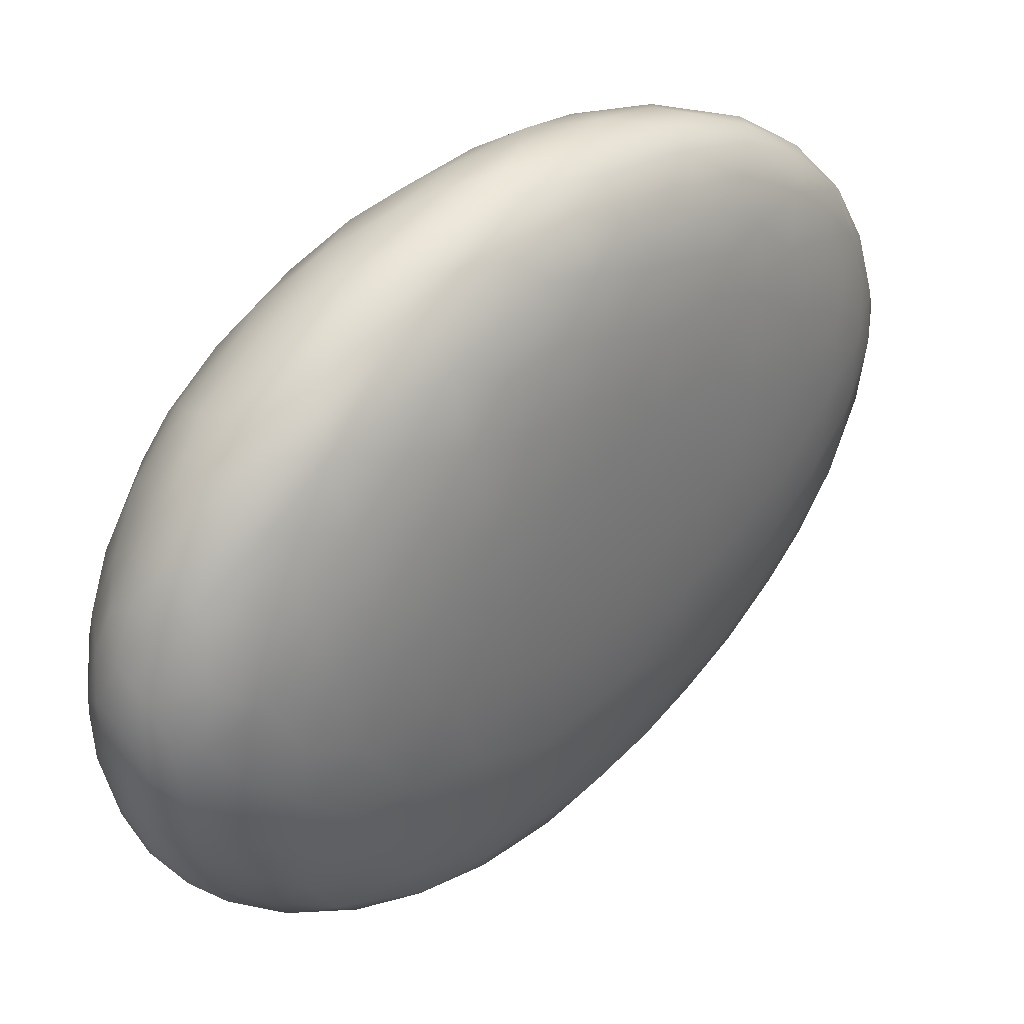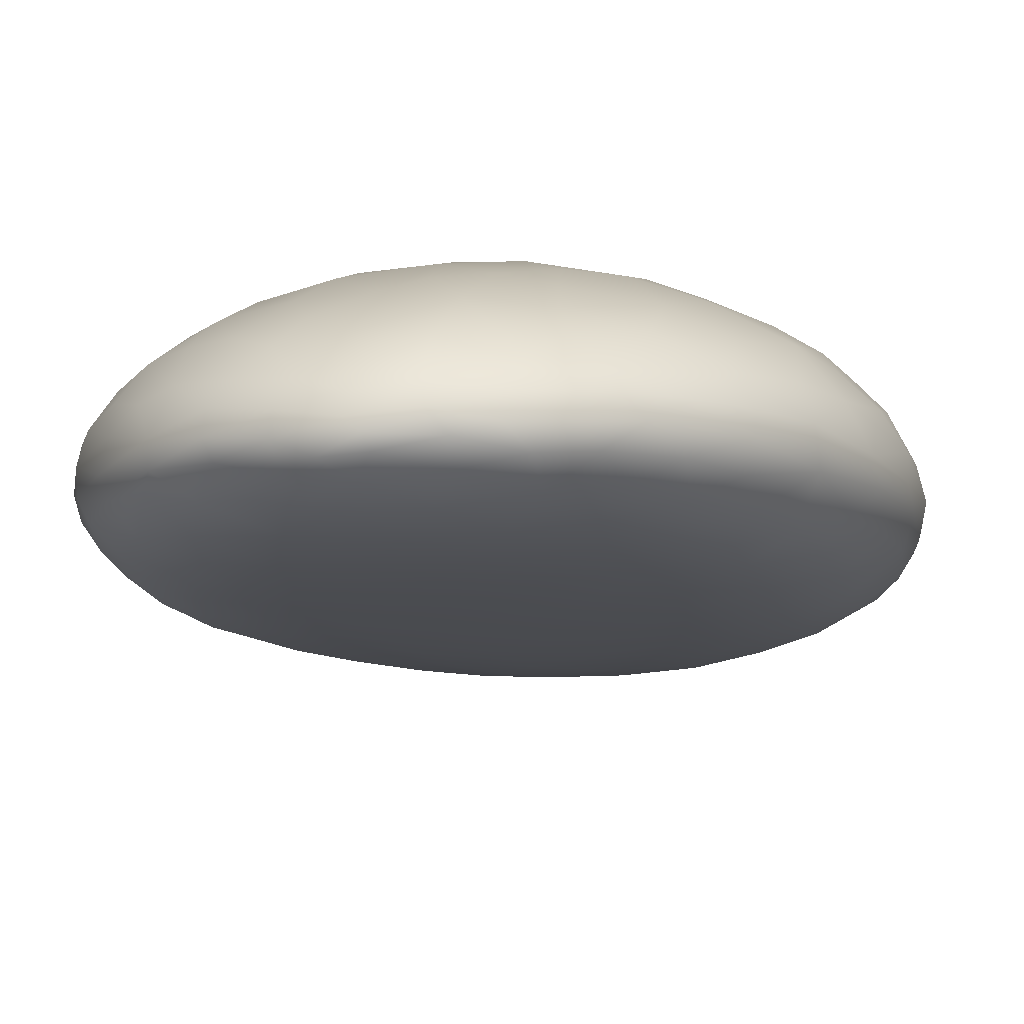
<metadata>
{"format":"obj","ext":"obj","renderer":"f3d","projection":"perspective","resolution":1024,"background":"white","views":[{"elev":25.4,"azim":1.2,"up":"+Z"},{"elev":36.0,"azim":98.4,"up":"+Y"}]}
</metadata>
<code>
v 2.259 -78.36 1539
v 2.39 -78.35 1539
v 2.312 -78.39 1539
v 0.922 -79.61 1539
v 1.027 -79.59 1539
v 0.8909 -79.73 1539
v 1.096 -79.2 1539
v 1.248 -79.05 1539
v 1.249 -79.17 1539
v 0.8333 -79.27 1539
v 0.7462 -79.43 1539
v 0.7609 -79.4 1539
v 2.418 -78.44 1540
v 2.475 -78.39 1540
v 2.372 -78.39 1540
v 2.509 -78.37 1540
v 2.46 -78.34 1540
v 2.094 -78.34 1539
v 2.213 -78.31 1539
v 2.195 -78.33 1539
v 1.746 -78.79 1539
v 1.636 -78.94 1539
v 1.623 -78.84 1539
v 1.229 -78.98 1539
v 1.168 -78.95 1539
v 1.435 -78.75 1539
v 1.472 -78.79 1539
v 1.666 -78.56 1539
v 1.371 -78.73 1539
v 1.469 -78.63 1539
v 1.696 -78.63 1539
v 1.917 -78.49 1539
v 1.646 -78.73 1539
v 1.429 -78.91 1539
v 1.465 -78.95 1539
v 1.894 -78.44 1539
v 2.075 -78.39 1539
v 1.927 -78.58 1539
v 2.077 -78.47 1539
v 1.817 -78.69 1539
v 1.444 -79.1 1539
v 2.234 -78.44 1539
v 2.129 -78.52 1539
v 2.002 -78.63 1539
v 1.87 -78.79 1539
v 1.72 -78.97 1539
v 1.535 -79.14 1539
v 2.298 -78.3 1540
v 2.321 -78.32 1539
v 1.954 -78.37 1539
v 2.103 -78.32 1540
v 2.065 -78.35 1540
v 2.189 -78.35 1540
v 2.277 -78.32 1540
v 1.76 -78.45 1539
v 1.655 -78.52 1539
v 1.779 -78.45 1540
v 1.905 -78.38 1539
v 1.959 -78.37 1540
v 2.021 -78.41 1540
v 1.591 -78.53 1539
v 1.392 -78.67 1539
v 1.275 -78.77 1539
v 1.569 -78.56 1540
v 1.654 -78.56 1540
v 1.851 -78.46 1540
v 1.81 -78.56 1540
v 1.967 -78.52 1540
v 2.183 -78.42 1540
v 1.109 -80.07 1540
v 0.9537 -80.13 1540
v 1.067 -80.13 1540
v 1.996 -79.08 1540
v 2.166 -78.95 1540
v 2.172 -78.88 1540
v 2.318 -78.77 1540
v 2.303 -78.71 1540
v 2.427 -78.6 1540
v 2.415 -78.67 1540
v 1.389 -79.56 1539
v 1.196 -79.77 1539
v 1.226 -79.63 1539
v 1.07 -79.77 1539
v 1.525 -79.68 1540
v 1.348 -79.85 1540
v 1.482 -79.81 1540
v 2.482 -78.35 1540
v 2.471 -78.37 1539
v 2.432 -78.32 1540
v 2.385 -78.31 1540
v 2.405 -78.35 1540
v 2.534 -78.38 1540
v 2.291 -78.36 1540
v 1.049 -79.92 1539
v 2.467 -78.48 1540
v 0.9508 -79.97 1539
v 0.9449 -79.87 1539
v 0.9727 -80.15 1540
v 0.8288 -80.14 1539
v 2.293 -78.88 1540
v 2.386 -78.79 1540
v 1.231 -79.99 1540
v 1.386 -79.91 1540
v 1.361 -79.9 1540
v 2.295 -78.47 1540
v 2.113 -78.5 1540
v 2.385 -78.55 1540
v 0.8781 -80.15 1539
v 0.9625 -80.15 1539
v 0.9051 -80.13 1539
v 2.12 -79.14 1540
v 2.082 -79.2 1540
v 2.188 -79.07 1540
v 2.337 -78.44 1539
v 2.187 -78.56 1539
v 0.8256 -80.13 1539
v 0.8325 -80.08 1539
v 2.285 -78.94 1540
v 2.313 -78.91 1540
v 0.9102 -80.07 1539
v 1.002 -80.09 1539
v 1.057 -80 1539
v 1.852 -79.41 1540
v 1.958 -79.29 1540
v 1.822 -79.36 1540
v 1.617 -79.48 1539
v 1.701 -79.4 1539
v 1.699 -79.47 1539
v 1.718 -79.61 1540
v 1.6 -79.72 1540
v 1.658 -79.68 1540
v 2.329 -78.87 1540
v 2.194 -79.04 1540
v 2.414 -78.46 1539
v 2.377 -78.57 1539
v 2.315 -78.53 1539
v 1.761 -79.5 1539
v 1.649 -79.61 1539
v 1.801 -79.42 1539
v 1.043 -80.11 1539
v 1.092 -80.12 1539
v 2.424 -78.72 1540
v 2.489 -78.59 1540
v 2.504 -78.6 1540
v 1.8 -79.28 1540
v 2.003 -79.15 1540
v 1.869 -78.88 1539
v 2.284 -78.82 1539
v 2.242 -78.78 1539
v 2.352 -78.68 1539
v 2.511 -78.39 1539
v 2.521 -78.47 1539
v 2.477 -78.44 1539
v 1.607 -79.63 1540
v 1.606 -79.68 1540
v 1.698 -79.59 1540
v 1.928 -79.14 1539
v 1.822 -79.17 1539
v 1.954 -79.01 1539
v 2.157 -79.03 1540
v 2.084 -79.15 1540
v 1.011 -80.08 1540
v 1.115 -80.02 1540
v 1.674 -79.09 1539
v 1.961 -79.33 1540
v 1.848 -79.46 1540
v 1.92 -79.35 1540
v 0.6689 -79.75 1539
v 0.7279 -79.57 1539
v 0.6984 -79.76 1539
v 0.7501 -79.63 1539
v 0.6778 -79.63 1539
v 0.6534 -79.75 1539
v 0.6902 -79.58 1539
v 0.7464 -79.46 1539
v 0.853 -79.43 1539
v 0.8376 -79.36 1539
v 0.6817 -79.68 1540
v 0.7409 -79.59 1540
v 0.8109 -79.39 1540
v 0.7348 -79.49 1540
v 0.8355 -79.28 1540
v 0.9776 -79.09 1539
v 0.8512 -79.27 1539
v 0.944 -79.25 1539
v 0.8238 -79.48 1540
v 0.9468 -79.27 1540
v 0.897 -79.23 1540
v 0.9379 -79.11 1539
v 1.024 -79.03 1540
v 1.101 -78.93 1539
v 1.085 -78.94 1539
v 1.15 -78.92 1539
v 1.257 -79.28 1539
v 1.383 -79.25 1539
v 1.215 -79.42 1539
v 1.081 -79.44 1539
v 1.046 -79.34 1539
v 0.9286 -79.51 1539
v 0.9478 -79.37 1539
v 0.8383 -79.54 1539
v 1.049 -79.13 1539
v 0.8113 -79.69 1539
v 0.7323 -79.79 1539
v 1.229 -78.81 1540
v 1.032 -79.09 1540
v 1.225 -78.86 1540
v 1.408 -78.69 1540
v 1.119 -79.07 1540
v 1.353 -78.82 1540
v 1.185 -78.94 1540
v 1.575 -78.65 1540
v 1.575 -78.74 1540
v 1.073 -79.22 1540
v 1.231 -79.19 1540
v 1.277 -79 1540
v 1.452 -78.89 1540
v 1.79 -78.68 1540
v 1.041 -79.35 1540
v 0.8936 -79.46 1540
v 0.8607 -79.86 1539
v 0.7853 -79.85 1539
v 0.9736 -79.74 1539
v 1.139 -79.58 1539
v 1.361 -79.43 1539
v 1.421 -79.32 1539
v 1.374 -79.5 1539
v 1.1 -79.43 1540
v 1.424 -79.01 1540
v 1.381 -79.16 1540
v 1.598 -79.01 1540
v 1.825 -78.75 1540
v 1.625 -78.85 1540
v 1.933 -78.9 1540
v 1.876 -78.84 1540
v 1.739 -79.02 1540
v 2.002 -78.7 1540
v 2.047 -78.59 1540
v 1.628 -79.51 1540
v 2.273 -78.63 1540
v 2.155 -78.8 1540
v 2.266 -78.55 1540
v 2.154 -78.63 1540
v 2.079 -78.76 1540
v 1.361 -79.71 1539
v 1.277 -79.85 1539
v 2.05 -78.99 1539
v 1.148 -79.99 1539
v 1.801 -79.5 1540
v 1.849 -79.47 1540
v 2.434 -78.73 1540
v 1.253 -79.94 1539
v 1.526 -79.8 1540
v 1.885 -79.43 1540
v 1.975 -79.33 1540
v 1.559 -79.59 1539
v 1.536 -79.68 1539
v 1.737 -79.5 1540
v 2.548 -78.42 1540
v 1.576 -79.23 1539
v 1.409 -79.72 1540
v 1.233 -79.84 1540
v 1.165 -80.06 1539
v 1.57 -79.73 1539
v 1.468 -79.81 1539
v 2.236 -78.96 1540
v 2.122 -79.09 1539
v 2.423 -78.39 1539
v 0.6805 -79.88 1539
v 2.452 -78.55 1539
v 1.151 -80.04 1539
v 1.489 -79.59 1539
v 2.536 -78.5 1540
v 2.542 -78.5 1540
v 2.551 -78.44 1540
v 0.6549 -79.88 1539
v 0.6574 -79.84 1539
v 0.8917 -80.08 1540
v 1.776 -79.08 1540
v 1.938 -79 1540
v 1.43 -79.89 1540
v 1.462 -79.5 1540
v 1.598 -79.44 1540
v 1.626 -79.33 1540
v 0.8241 -80.01 1540
v 0.9036 -79.99 1540
v 0.857 -79.93 1540
v 0.7606 -80.1 1539
v 0.7666 -80.09 1540
v 0.8812 -79.76 1540
v 0.7859 -79.85 1540
v 0.9027 -79.83 1540
v 2.196 -79.04 1540
v 1.695 -79.17 1539
v 1.68 -79.34 1539
v 1.532 -79.36 1539
v 1.831 -79.03 1539
v 1.218 -79.95 1540
v 1.189 -80.07 1540
v 1.329 -79.97 1540
v 1.28 -80 1540
v 2.504 -78.59 1540
v 2.464 -78.64 1540
v 1.292 -79.96 1539
v 1.97 -78.89 1539
v 2.054 -78.72 1539
v 2.069 -78.87 1539
v 2.147 -78.95 1539
v 2.017 -79.09 1539
v 1.794 -79.3 1539
v 1.891 -79.26 1539
v 2.398 -78.7 1539
v 1.802 -79.48 1540
v 1.867 -79.38 1539
v 1.241 -80.03 1539
v 2.028 -79.25 1540
v 1.916 -79.38 1540
v 2.294 -78.65 1539
v 1.381 -79.83 1539
v 1.921 -79.29 1539
v 2.045 -79.13 1539
v 2.047 -79.21 1540
v 2.078 -79.2 1540
v 1.989 -79.24 1539
v 2.318 -78.84 1539
v 2.182 -78.75 1539
v 2.144 -78.87 1539
v 2.501 -78.51 1540
v 1.145 -79.91 1539
v 1.582 -79.74 1540
v 1.727 -79.59 1540
v 1.683 -79.61 1540
v 1.459 -79.85 1540
v 2.227 -78.62 1539
v 1.438 -79.71 1539
v 2.197 -78.97 1539
v 1.783 -79.54 1540
v 1.392 -79.66 1540
v 1.36 -79.93 1539
v 1.547 -79.47 1539
v 2.519 -78.43 1540
v 0.6793 -79.95 1539
v 0.7177 -79.92 1539
v 0.7405 -80.02 1539
v 0.7208 -80.05 1539
v 0.674 -79.97 1539
v 0.7062 -80.01 1540
v 0.7046 -80.04 1539
v 0.686 -79.91 1540
v 0.7055 -79.81 1540
v 0.7528 -79.96 1540
v 0.7477 -80.03 1540
v 0.8042 -80.08 1540
v 0.8548 -80.12 1540
v 0.7761 -79.67 1540
v 0.8416 -79.67 1540
v 0.8787 -80.02 1539
v 0.8665 -79.94 1539
v 0.8083 -80.02 1539
v 0.7756 -80.09 1539
v 0.781 -79.94 1539
v 1.113 -79.95 1540
v 0.9742 -80.03 1540
v 1.017 -79.93 1540
v 0.9451 -79.88 1540
v 1.085 -79.76 1540
v 1.133 -79.87 1540
v 1.241 -79.71 1540
v 1.021 -79.72 1540
v 1.043 -79.6 1540
v 1.19 -79.59 1540
v 0.9445 -79.57 1540
v 1.238 -79.39 1540
v 1.469 -79.36 1540
v 1.35 -79.53 1540
v 1.352 -79.35 1540
v 1.511 -79.2 1540
v 1.633 -79.2 1540
v 1.803 -79.16 1540
v 2.024 -78.98 1540
g grp1
f 1 2 3
f 4 5 6
f 7 8 9
f 10 11 12
f 13 14 15
f 14 16 17
f 18 19 20
f 21 22 23
f 24 25 26
f 24 26 27
f 28 26 29
f 30 28 29
f 31 26 28
f 28 32 31
f 27 26 31
f 27 31 33
f 34 27 33
f 33 35 34
f 36 32 28
f 37 32 36
f 31 32 38
f 39 38 32
f 31 38 40
f 33 31 40
f 23 33 40
f 23 40 21
f 35 33 23
f 41 35 22
f 22 35 23
f 39 32 37
f 1 42 39
f 39 37 1
f 43 39 42
f 39 43 44
f 38 39 44
f 45 40 44
f 40 38 44
f 21 40 45
f 45 46 22
f 22 21 45
f 47 41 22
f 46 47 22
f 3 42 1
f 48 49 19
f 19 49 20
f 37 18 20
f 37 20 1
f 36 50 18
f 36 18 37
f 51 18 50
f 19 18 51
f 52 53 54
f 48 19 51
f 54 48 51
f 54 51 52
f 55 50 36
f 55 36 56
f 56 36 28
f 55 57 58
f 58 50 55
f 51 50 58
f 59 51 58
f 57 59 58
f 51 59 52
f 60 53 52
f 30 56 28
f 61 56 30
f 61 30 62
f 63 62 30
f 57 55 61
f 55 56 61
f 64 65 57
f 57 61 64
f 52 59 57
f 66 52 57
f 65 67 66
f 65 66 57
f 52 66 60
f 60 66 67
f 68 69 60
f 68 60 67
f 63 30 29
f 70 71 72
f 73 74 75
f 74 76 75
f 75 76 77
f 77 76 78
f 76 79 78
f 80 81 82
f 81 83 82
f 84 85 86
f 87 88 2
f 87 2 89
f 89 2 49
f 90 89 48
f 48 89 49
f 17 89 90
f 48 54 90
f 91 17 90
f 16 92 87
f 87 89 16
f 89 17 16
f 91 90 54
f 93 91 54
f 54 53 93
f 91 93 15
f 17 91 14
f 91 15 14
f 81 94 83
f 13 95 14
f 94 96 97
f 94 97 83
f 98 71 99
f 79 100 101
f 102 103 104
f 69 93 53
f 53 60 69
f 15 93 69
f 15 69 105
f 105 69 106
f 13 15 105
f 95 13 107
f 107 13 105
f 98 99 108
f 98 108 109
f 109 108 110
f 111 112 113
f 106 69 68
f 114 115 42
f 115 43 42
f 108 116 110
f 110 116 117
f 101 118 119
f 110 117 120
f 121 110 120
f 120 96 122
f 44 43 115
f 120 122 121
f 123 124 125
f 126 127 128
f 129 130 131
f 132 119 133
f 134 135 136
f 137 138 139
f 109 140 141
f 94 122 96
f 142 143 144
f 145 125 146
f 46 45 147
f 148 149 150
f 121 140 110
f 151 152 153
f 154 155 156
f 157 158 159
f 160 146 161
f 145 146 73
f 73 146 74
f 162 70 163
f 46 147 164
f 47 46 164
f 165 166 167
f 168 169 170
f 171 170 169
f 172 169 168
f 173 172 168
f 173 174 172
f 175 169 172
f 11 175 172
f 174 11 172
f 169 176 171
f 177 176 169
f 177 169 175
f 178 174 173
f 179 180 181
f 181 174 178
f 179 181 178
f 12 174 181
f 182 12 181
f 11 174 12
f 183 184 10
f 184 175 11
f 10 184 11
f 184 185 177
f 177 175 184
f 185 184 183
f 180 179 186
f 187 188 180
f 187 180 186
f 181 180 182
f 182 180 188
f 10 12 182
f 189 182 190
f 188 190 182
f 10 182 189
f 183 10 189
f 191 183 192
f 183 189 192
f 193 183 191
f 194 9 41
f 41 47 195
f 194 41 195
f 9 35 41
f 196 194 195
f 9 194 197
f 197 194 196
f 198 7 9
f 198 9 197
f 8 27 34
f 34 35 9
f 34 9 8
f 5 4 197
f 199 197 4
f 198 197 199
f 198 199 200
f 201 200 199
f 200 7 198
f 24 7 202
f 24 27 8
f 8 7 24
f 203 201 199
f 203 199 4
f 6 203 4
f 171 203 204
f 171 176 201
f 201 203 171
f 200 201 176
f 185 200 176
f 177 185 176
f 7 200 185
f 7 185 202
f 183 193 25
f 25 24 202
f 25 202 183
f 183 202 185
f 192 63 191
f 62 63 192
f 205 62 192
f 190 206 207
f 207 205 190
f 205 192 190
f 190 192 189
f 208 205 207
f 64 61 62
f 62 205 208
f 64 62 208
f 208 65 64
f 187 209 206
f 206 190 188
f 209 210 211
f 211 206 209
f 207 206 211
f 207 211 210
f 208 207 210
f 212 208 210
f 210 213 212
f 65 208 212
f 212 67 65
f 187 206 188
f 214 209 187
f 214 215 216
f 210 209 216
f 209 214 216
f 210 216 217
f 213 210 217
f 212 213 67
f 67 213 218
f 218 68 67
f 219 214 220
f 220 214 187
f 186 220 187
f 221 222 6
f 6 222 203
f 223 221 6
f 5 223 6
f 224 83 223
f 224 5 196
f 5 224 223
f 197 196 5
f 225 82 224
f 83 224 82
f 225 224 196
f 226 225 196
f 226 196 195
f 82 225 227
f 70 162 71
f 47 226 195
f 214 219 215
f 215 219 228
f 229 215 230
f 216 215 229
f 216 229 217
f 231 232 233
f 229 230 231
f 229 231 233
f 229 233 217
f 213 217 233
f 213 233 218
f 232 218 233
f 234 235 236
f 231 236 235
f 232 231 235
f 237 232 235
f 238 68 218
f 238 218 232
f 125 145 239
f 240 241 77
f 77 107 240
f 107 105 242
f 242 240 107
f 243 240 242
f 241 240 244
f 244 240 243
f 105 106 238
f 238 243 242
f 238 242 105
f 237 243 238
f 232 237 238
f 243 237 244
f 235 244 237
f 234 244 235
f 68 238 106
f 245 246 81
f 113 119 118
f 157 159 247
f 121 122 248
f 249 129 250
f 251 101 119
f 252 248 246
f 130 253 131
f 86 104 103
f 254 255 250
f 256 128 257
f 125 239 258
f 130 86 253
f 152 151 259
f 225 226 260
f 258 239 84
f 239 261 84
f 84 261 85
f 261 262 85
f 164 260 47
f 47 260 226
f 141 140 263
f 138 264 265
f 266 133 267
f 204 203 222
f 193 191 63
f 193 63 29
f 170 171 204
f 114 42 3
f 268 114 3
f 1 49 2
f 2 88 268
f 268 3 2
f 20 49 1
f 26 25 29
f 29 25 193
f 269 168 170
f 152 143 270
f 271 263 140
f 256 272 126
f 273 274 275
f 173 168 276
f 276 168 269
f 277 178 173
f 71 162 278
f 279 280 234
f 253 103 281
f 282 283 284
f 285 286 287
f 288 99 289
f 290 291 292
f 111 113 293
f 84 86 155
f 86 85 104
f 294 295 296
f 297 159 158
f 262 298 85
f 299 300 301
f 302 303 251
f 304 263 271
f 305 306 307
f 308 309 247
f 274 144 143
f 310 157 311
f 143 142 312
f 80 272 245
f 313 137 314
f 304 315 263
f 316 124 317
f 318 135 150
f 109 141 98
f 297 158 294
f 265 319 257
f 101 251 303
f 155 130 129
f 113 133 119
f 258 156 249
f 157 247 309
f 320 311 321
f 322 323 165
f 167 313 314
f 157 309 311
f 314 324 167
f 138 265 257
f 316 161 124
f 325 148 312
f 326 149 327
f 78 303 328
f 329 248 122
f 131 253 330
f 273 302 144
f 153 152 270
f 331 131 330
f 326 307 306
f 318 136 135
f 158 157 310
f 313 332 137
f 302 328 303
f 333 330 281
f 123 317 124
f 144 251 142
f 100 74 160
f 307 326 327
f 334 136 318
f 335 319 246
f 252 246 319
f 153 270 134
f 323 113 112
f 321 336 267
f 281 301 300
f 148 325 336
f 324 267 322
f 326 318 149
f 85 298 102
f 337 331 166
f 103 301 281
f 163 70 102
f 163 102 298
f 258 84 154
f 98 72 71
f 164 294 260
f 227 225 296
f 225 260 296
f 338 261 239
f 260 294 296
f 227 296 80
f 77 78 107
f 283 239 145
f 82 227 80
f 294 164 297
f 265 304 319
f 274 143 152
f 160 161 293
f 81 329 94
f 304 252 319
f 81 80 245
f 308 327 149
f 332 330 264
f 146 125 124
f 307 159 305
f 304 271 252
f 109 110 140
f 316 255 112
f 165 254 166
f 138 128 139
f 257 128 138
f 337 250 129
f 132 142 251
f 337 166 254
f 72 299 70
f 158 310 295
f 253 281 330
f 135 134 270
f 304 339 315
f 336 308 148
f 138 137 332
f 259 274 152
f 78 79 303
f 150 270 312
f 296 340 80
f 252 271 248
f 249 250 317
f 100 118 101
f 305 159 297
f 259 275 274
f 339 300 315
f 126 128 256
f 132 325 142
f 340 126 272
f 312 270 143
f 156 129 249
f 272 256 335
f 324 322 167
f 317 250 255
f 340 296 295
f 308 247 327
f 335 257 319
f 299 315 300
f 100 160 293
f 266 132 133
f 314 139 320
f 144 274 273
f 102 104 85
f 275 341 273
f 158 295 294
f 164 147 297
f 318 150 149
f 263 315 141
f 313 166 331
f 326 334 318
f 264 333 265
f 333 300 339
f 339 265 333
f 336 321 308
f 165 167 322
f 155 154 84
f 297 147 305
f 45 306 147
f 166 313 167
f 266 267 336
f 324 320 321
f 322 267 133
f 341 328 273
f 150 312 148
f 329 246 248
f 316 112 111
f 301 70 299
f 323 112 255
f 125 258 123
f 307 247 159
f 161 316 111
f 325 132 266
f 330 333 264
f 124 161 146
f 316 317 255
f 129 156 155
f 250 337 254
f 266 336 325
f 146 160 74
f 111 293 161
f 103 253 86
f 299 72 141
f 100 293 118
f 119 132 251
f 133 113 323
f 139 314 137
f 79 101 303
f 307 327 247
f 165 255 254
f 321 309 308
f 94 329 122
f 135 270 150
f 98 141 72
f 258 154 156
f 342 269 343
f 276 269 342
f 344 342 343
f 344 345 342
f 346 277 276
f 173 276 277
f 346 276 342
f 347 346 348
f 349 346 347
f 349 277 346
f 342 345 346
f 345 348 346
f 288 348 345
f 289 348 288
f 349 350 277
f 350 178 277
f 351 350 349
f 347 351 349
f 352 351 347
f 289 347 348
f 289 352 347
f 289 353 352
f 99 354 289
f 354 353 289
f 355 179 350
f 179 178 350
f 291 355 350
f 356 355 291
f 351 291 350
f 285 287 351
f 287 291 351
f 292 291 287
f 352 285 351
f 353 285 352
f 278 285 353
f 286 285 278
f 353 354 278
f 220 355 356
f 255 165 323
f 121 248 271
f 302 251 144
f 305 147 306
f 44 115 306
f 96 120 357
f 306 45 44
f 306 115 334
f 329 81 246
f 249 123 258
f 335 245 272
f 96 357 358
f 359 358 357
f 120 117 357
f 117 359 357
f 360 359 117
f 115 136 334
f 134 136 114
f 116 360 117
f 136 115 114
f 341 95 328
f 107 78 95
f 361 359 344
f 361 358 359
f 343 361 344
f 360 344 359
f 360 345 344
f 288 345 360
f 108 99 116
f 116 288 360
f 116 99 288
f 328 95 78
f 275 92 341
f 354 99 71
f 354 71 278
f 222 343 204
f 222 361 343
f 298 362 163
f 362 363 163
f 362 364 363
f 364 286 363
f 278 363 286
f 364 365 286
f 287 286 365
f 366 364 367
f 366 365 364
f 262 362 298
f 362 367 364
f 262 367 362
f 368 367 262
f 292 287 365
f 290 369 370
f 369 292 366
f 290 292 369
f 366 292 365
f 371 369 366
f 368 366 367
f 262 338 368
f 261 338 262
f 338 282 368
f 283 338 239
f 282 338 283
f 291 290 356
f 370 372 290
f 372 356 290
f 228 370 373
f 228 372 370
f 369 371 370
f 373 370 371
f 374 371 375
f 376 371 374
f 376 373 371
f 375 368 282
f 368 371 366
f 368 375 371
f 374 375 282
f 356 372 220
f 361 221 358
f 361 222 221
f 223 97 221
f 97 358 221
f 223 83 97
f 92 16 341
f 16 14 341
f 96 358 97
f 95 341 14
f 259 151 92
f 118 293 113
f 245 335 246
f 304 265 339
f 79 76 100
f 92 275 259
f 310 311 128
f 272 80 340
f 373 230 215
f 376 230 373
f 377 230 376
f 230 377 231
f 236 377 378
f 236 231 377
f 376 374 377
f 374 378 377
f 282 284 374
f 284 378 374
f 378 279 236
f 279 234 236
f 379 279 378
f 284 379 378
f 284 283 145
f 134 268 153
f 328 302 273
f 75 77 241
f 268 88 153
f 153 88 151
f 87 151 88
f 73 75 380
f 87 92 151
f 241 380 75
f 280 380 241
f 379 73 380
f 280 379 380
f 279 379 280
f 234 241 244
f 234 280 241
f 284 145 379
f 379 145 73
f 139 128 311
f 312 142 325
f 332 264 138
f 256 257 335
f 127 295 310
f 130 155 86
f 131 337 129
f 334 326 306
f 300 333 281
f 128 127 310
f 74 100 76
f 309 321 311
f 340 295 126
f 127 126 295
f 299 141 315
f 228 219 372
f 219 220 372
f 363 162 163
f 363 278 162
f 311 320 139
f 337 131 331
f 121 271 140
f 314 320 324
f 313 331 332
f 103 102 301
f 331 330 332
f 149 148 308
f 114 268 134
f 215 228 373
f 186 179 355
f 317 123 249
f 267 324 321
f 102 70 301
f 133 323 322
f 170 204 269
f 204 343 269
f 220 186 355

</code>
